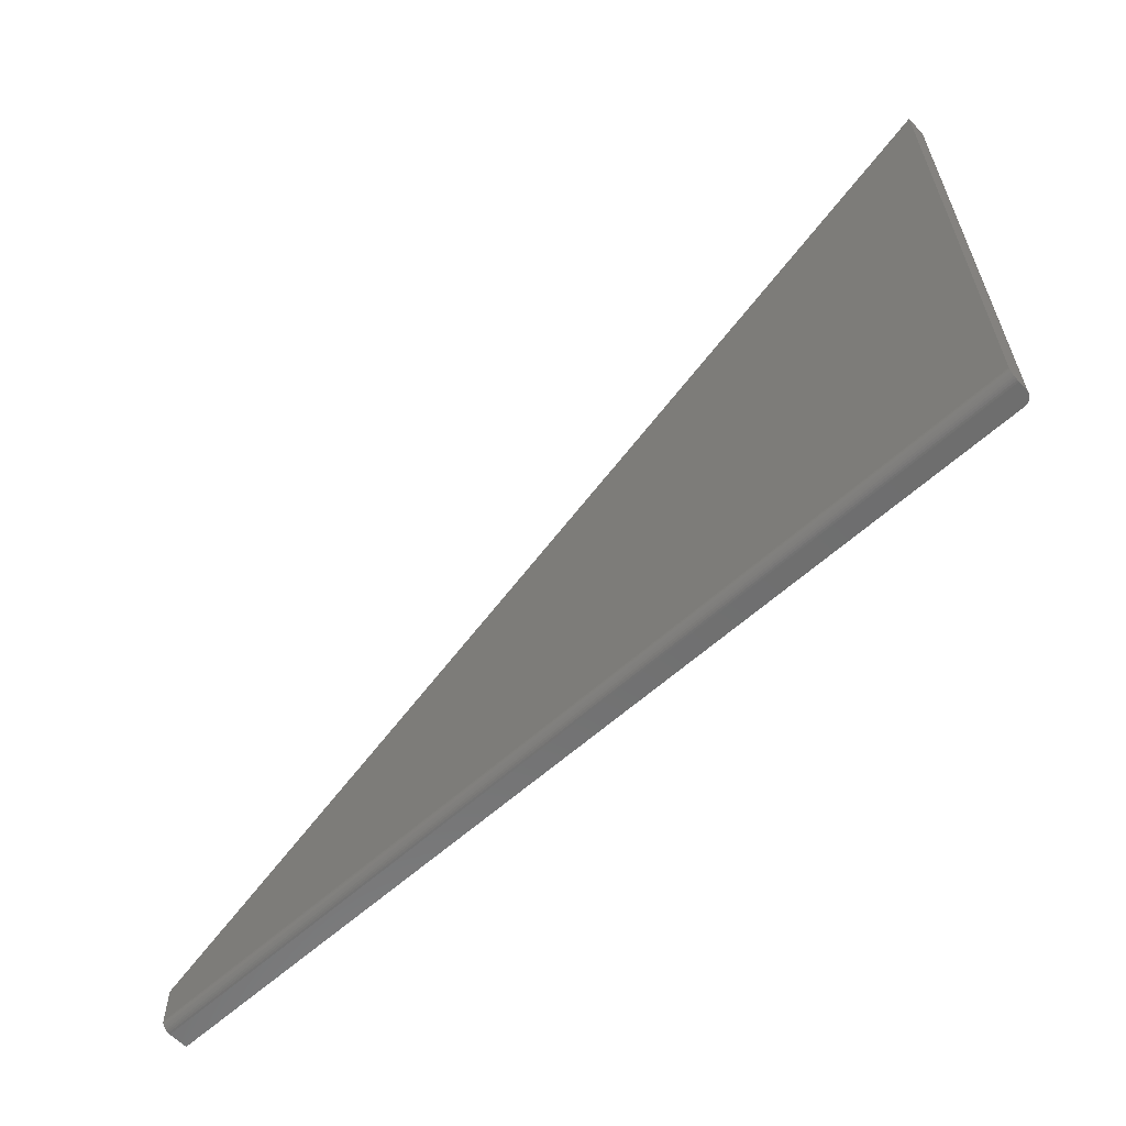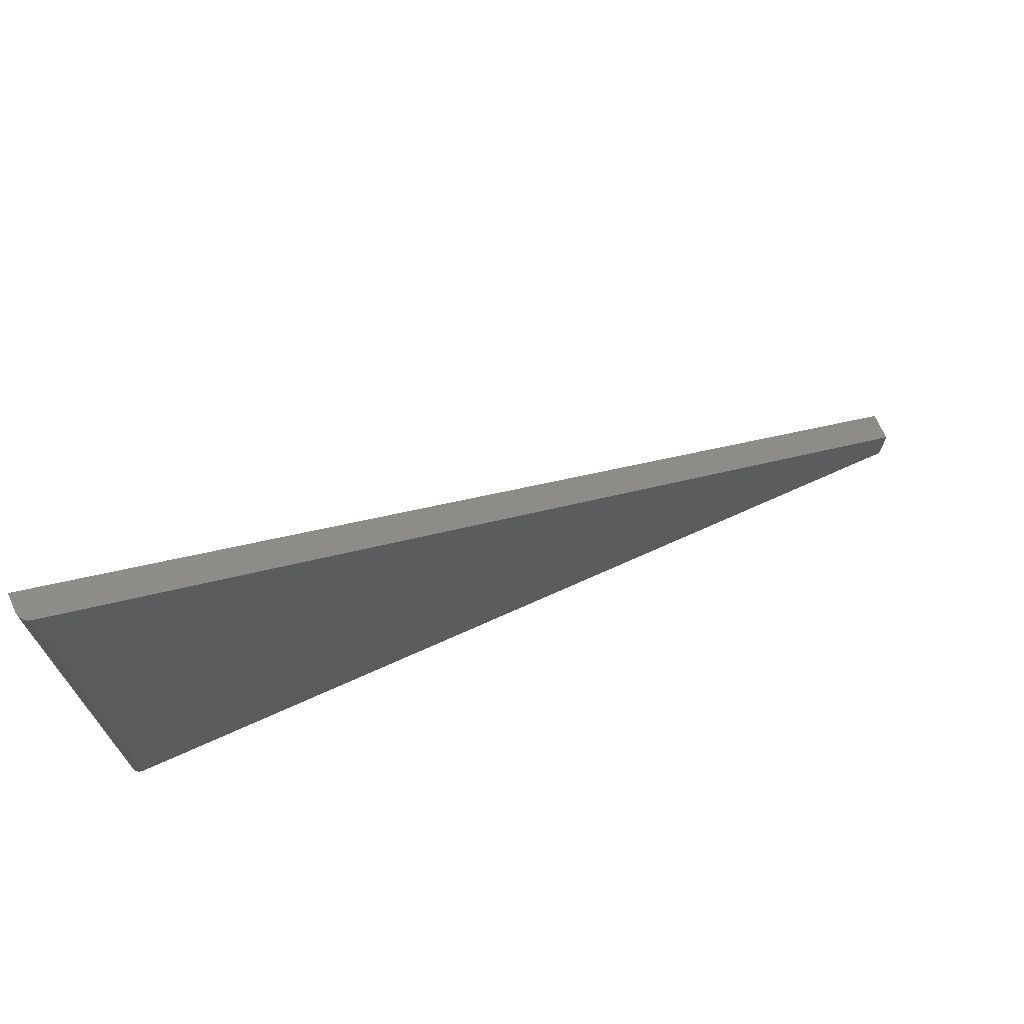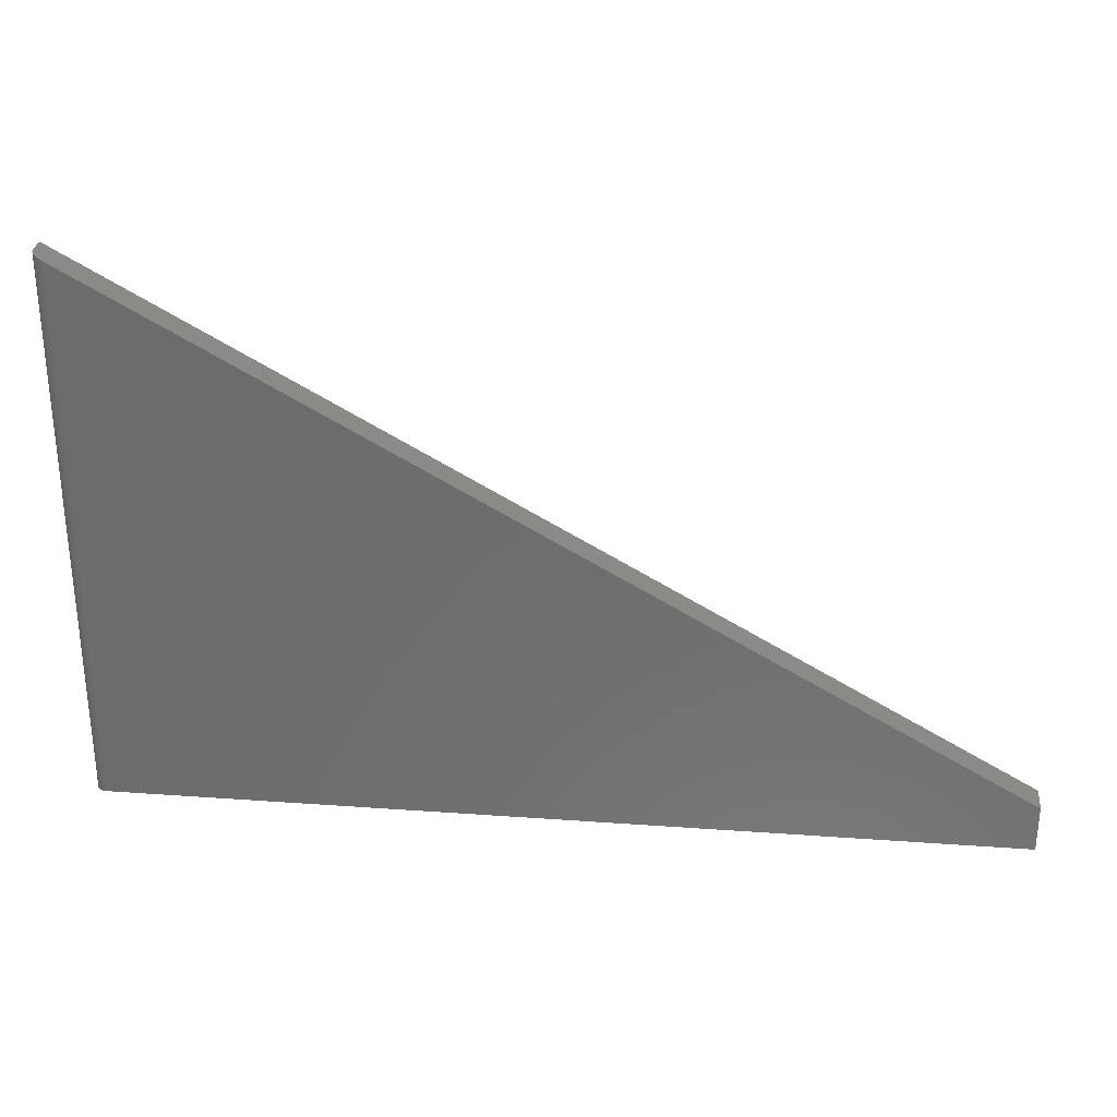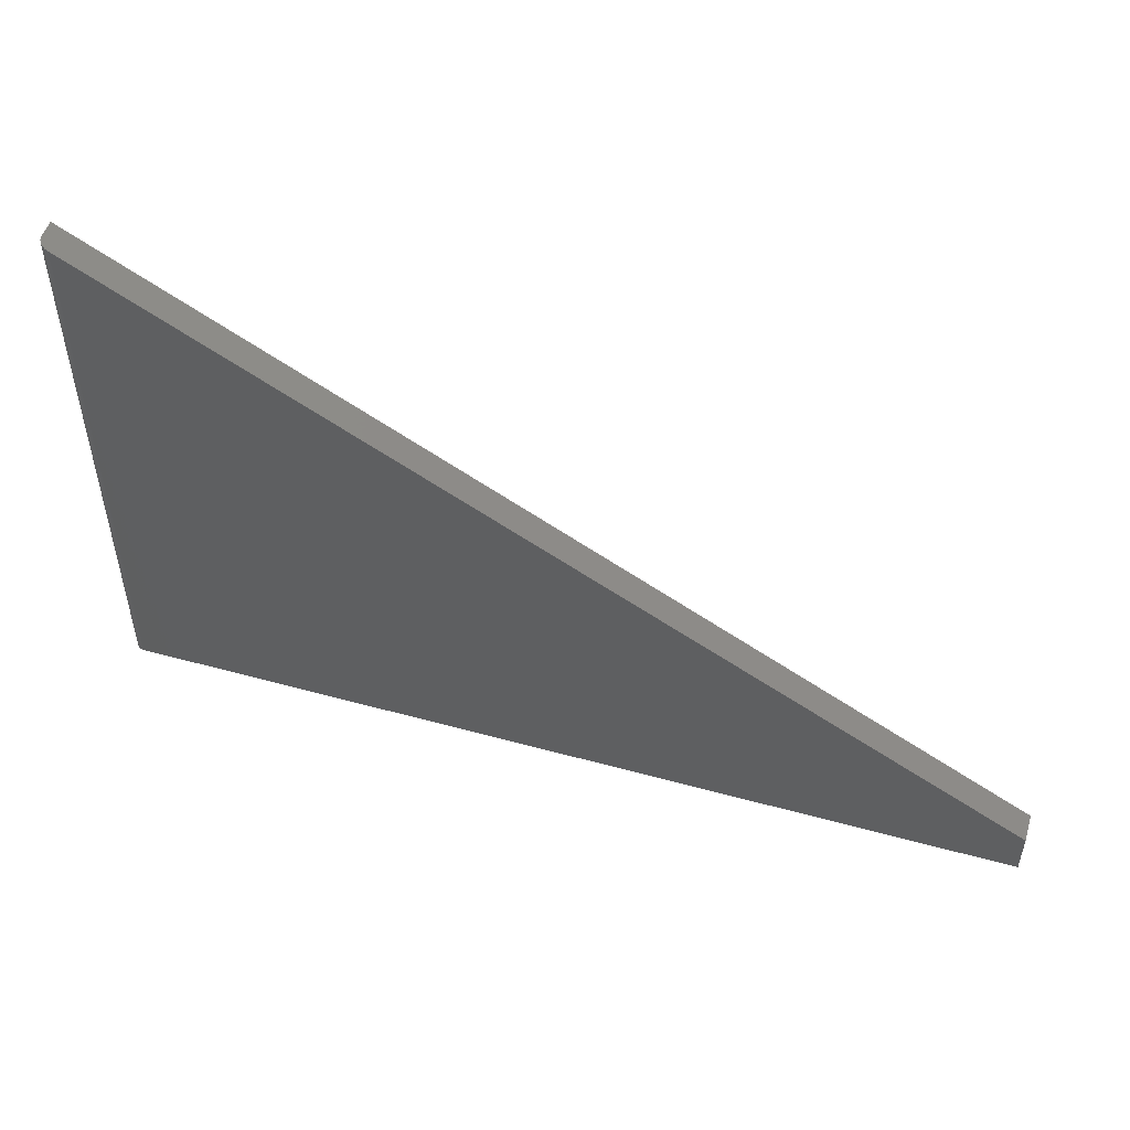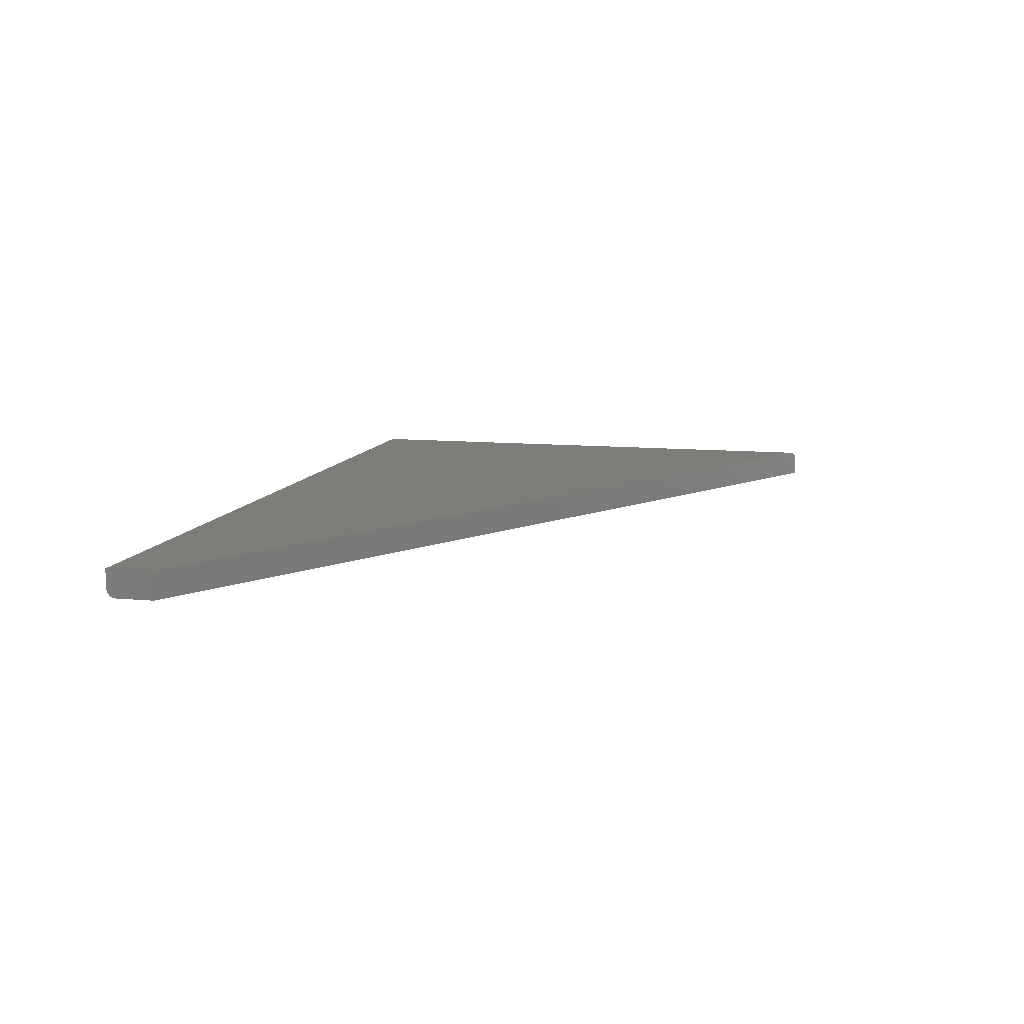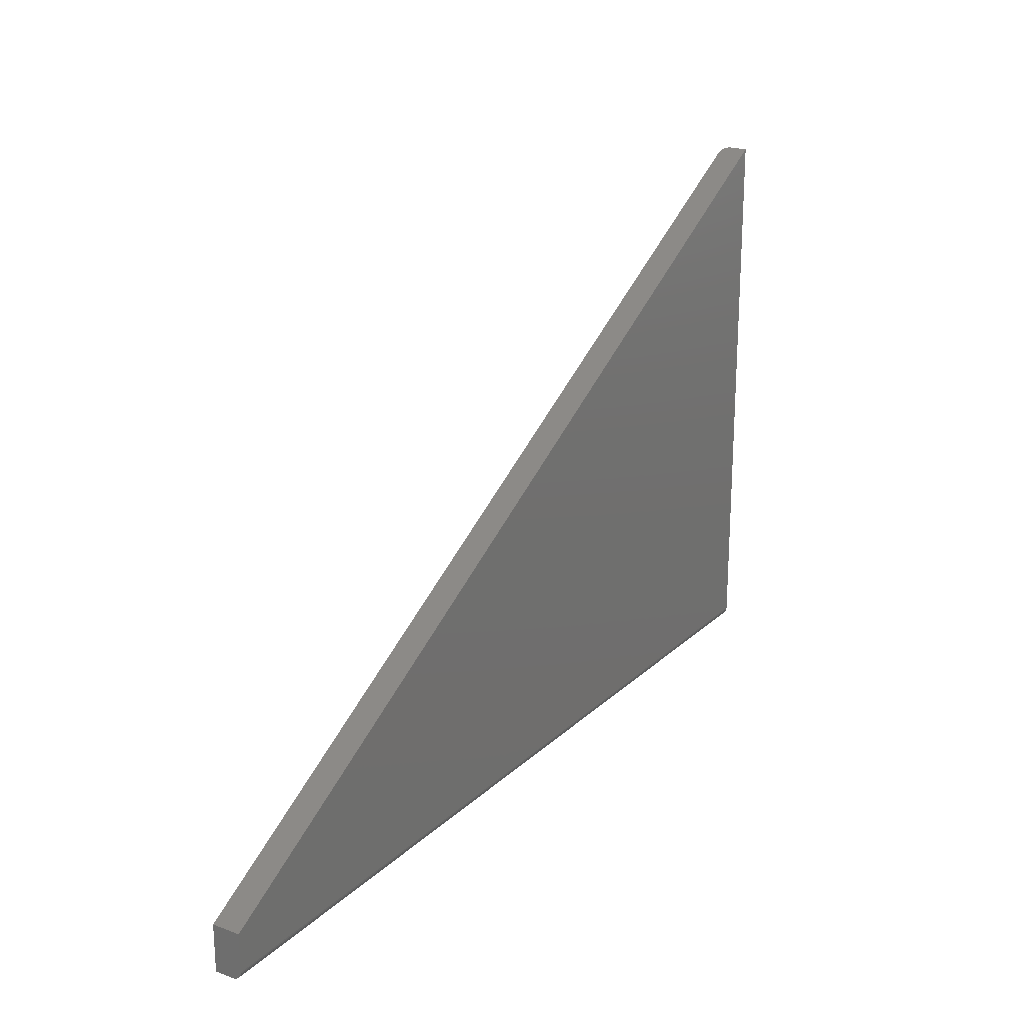
<metadata>
{"format":"stl","ext":"stl","renderer":"f3d","projection":"perspective","resolution":1024,"background":"white","views":[{"elev":-60.4,"azim":42.7,"up":"+Z"},{"elev":70.1,"azim":155.7,"up":"+Z"},{"elev":30.1,"azim":-174.0,"up":"+Z"},{"elev":51.5,"azim":-163.4,"up":"+Z"},{"elev":10.3,"azim":-76.3,"up":"+Y"},{"elev":21.7,"azim":-57.2,"up":"+Z"}]}
</metadata>
<code>
# stl→obj: 37 verts, 70 faces
v 0.75 -0.02344 0.007812
v 0.75 -0.02329 0.006288
v 0.75 -0.02212 0.003472
v 0.75 -0.02284 0.004823
v 0.75 -0.007812 0.4658
v 0.75 -0.02344 0.4658
v 0.75 -0.02115 0.002288
v 0.75 -0.01997 0.001317
v 0.75 -0.01861 0.0005947
v 0.75 -0.01715 0.0001501
v 0.75 -0.01562 -4.592e-17
v 0.75 -0.007812 -4.592e-17
v 0.7422 0 -4.545e-17
v 0 -0.01562 0
v 0 0 0
v 0.7437 -0.0001501 -4.554e-17
v 0.7452 -0.0005947 -4.563e-17
v 0.7465 -0.001317 -4.571e-17
v 0.7477 -0.002288 -4.578e-17
v 0.7487 -0.003472 -4.584e-17
v 0.7494 -0.004823 -4.589e-17
v 0.7498 -0.006288 -4.592e-17
v 2.417e-18 0 0.03947
v 0.7422 0 0.4613
v 0.7497 -0.005517 0.4656
v 0.7486 -0.003288 0.465
v 0.7468 -0.001518 0.464
v 0.7446 -0.0003864 0.4627
v 2.417e-18 -0.02344 0.03947
v 4.784e-19 -0.02344 0.007812
v 2.126e-19 -0.02212 0.003472
v 8.062e-20 -0.01997 0.001317
v 1.401e-19 -0.02115 0.002288
v 2.953e-19 -0.02284 0.004823
v 3.851e-19 -0.02329 0.006288
v 9.192e-21 -0.01715 0.0001501
v 3.641e-20 -0.01861 0.0005947
f 1 2 3
f 3 2 4
f 5 6 1
f 5 1 3
f 5 3 7
f 5 7 8
f 5 8 9
f 5 9 10
f 5 10 11
f 5 11 12
f 13 14 15
f 16 17 18
f 16 18 19
f 16 19 20
f 16 20 21
f 16 21 22
f 16 22 12
f 11 14 13
f 11 13 16
f 11 16 12
f 15 23 13
f 13 23 24
f 5 25 26
f 6 5 26
f 6 26 27
f 6 27 28
f 6 28 24
f 6 24 23
f 6 23 29
f 13 28 16
f 13 24 28
f 28 17 16
f 17 28 27
f 17 27 18
f 19 18 27
f 27 26 19
f 19 26 20
f 20 26 25
f 20 25 21
f 5 12 25
f 25 12 22
f 25 22 21
f 30 1 29
f 29 1 6
f 31 32 33
f 30 29 23
f 15 32 31
f 15 31 34
f 15 34 35
f 15 35 30
f 15 30 23
f 32 15 14
f 32 14 36
f 32 36 37
f 14 11 36
f 36 11 10
f 36 10 37
f 37 10 9
f 37 9 32
f 32 9 8
f 32 8 33
f 33 8 7
f 33 7 31
f 31 7 3
f 31 3 34
f 34 3 4
f 34 4 35
f 35 4 2
f 35 2 30
f 30 2 1

</code>
